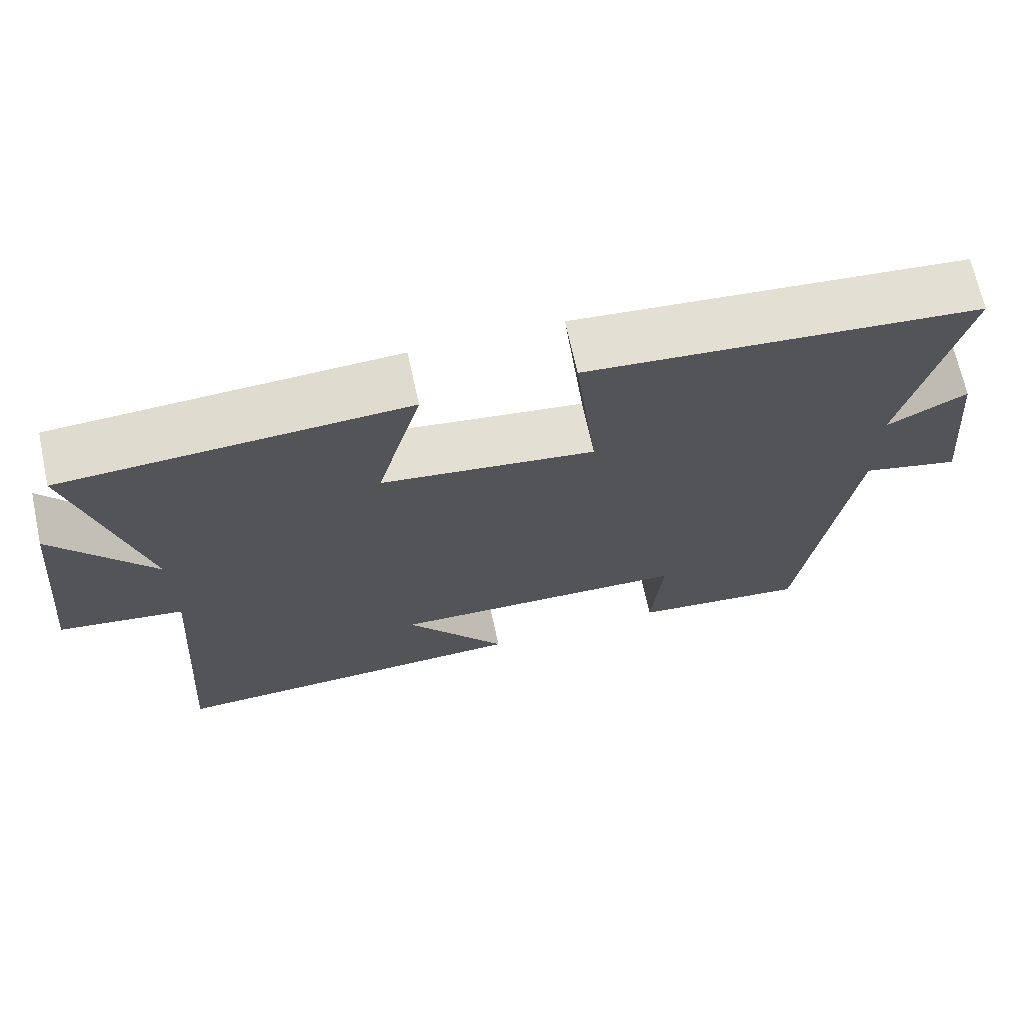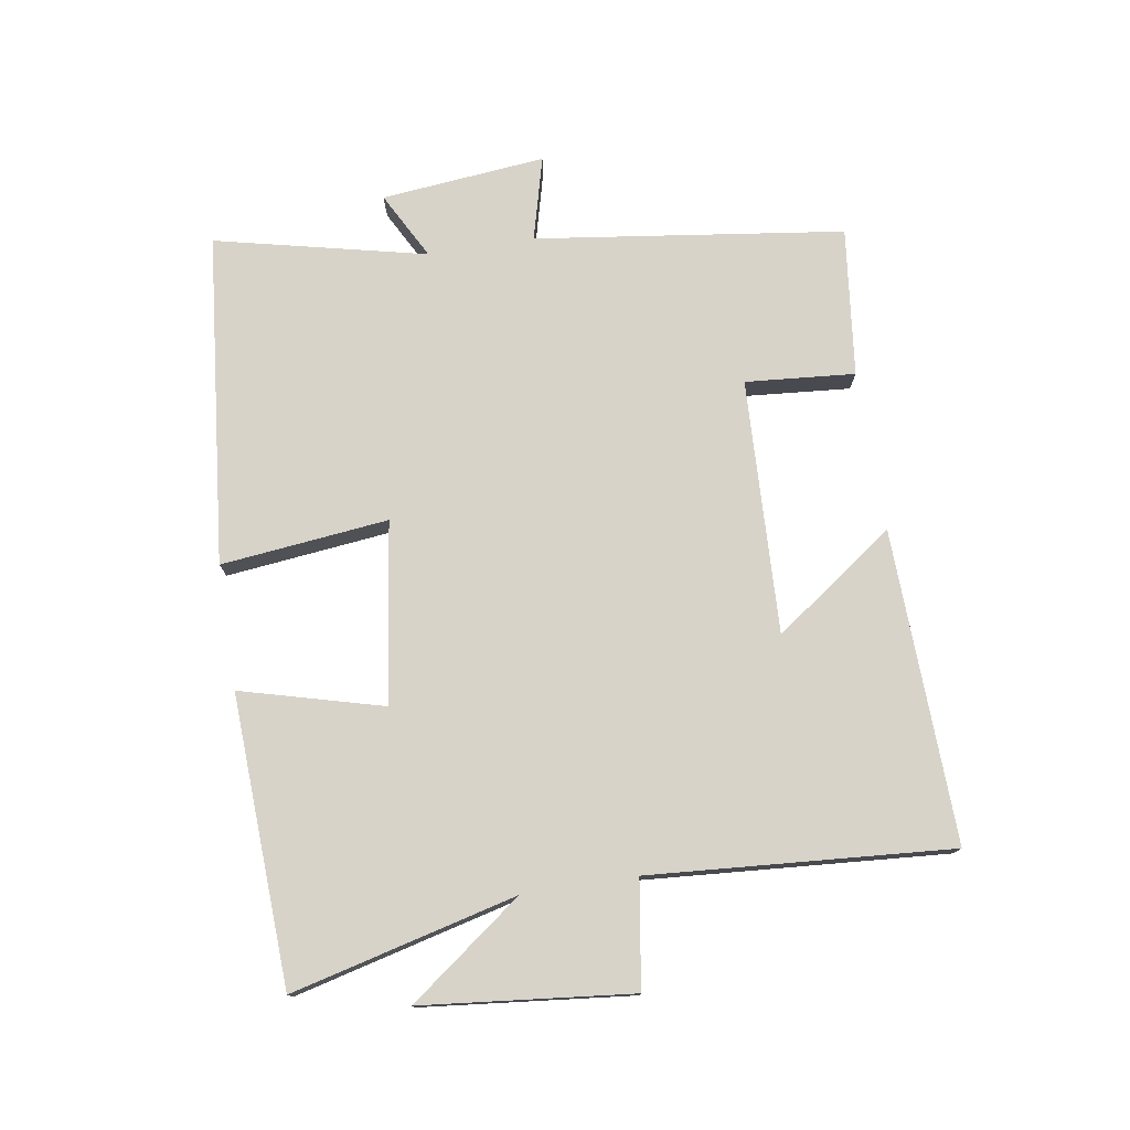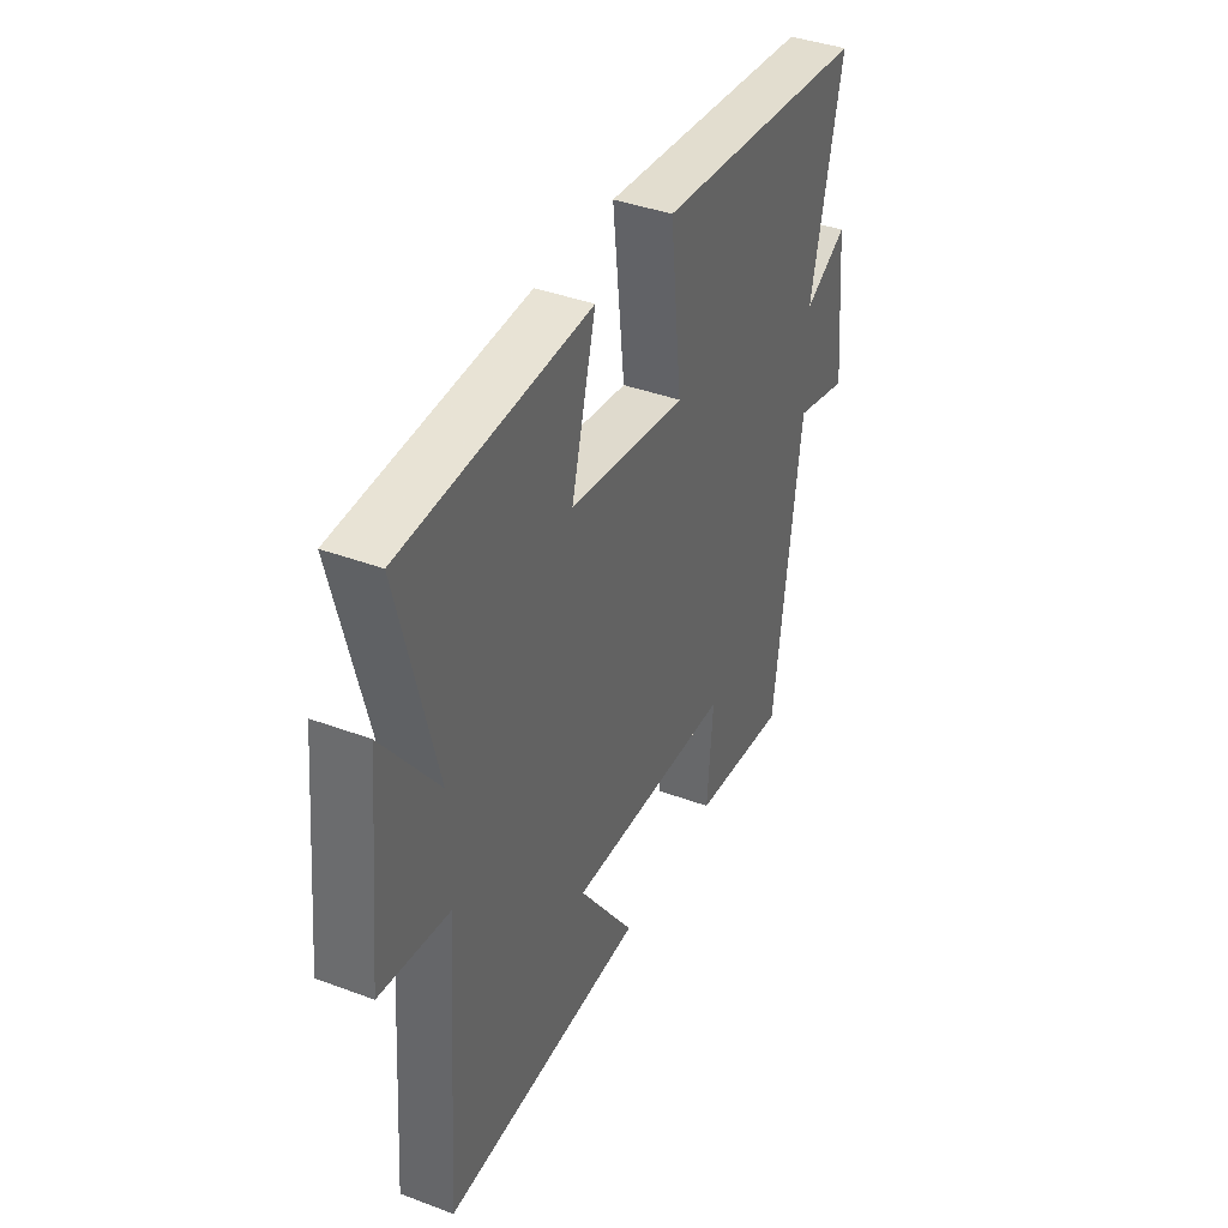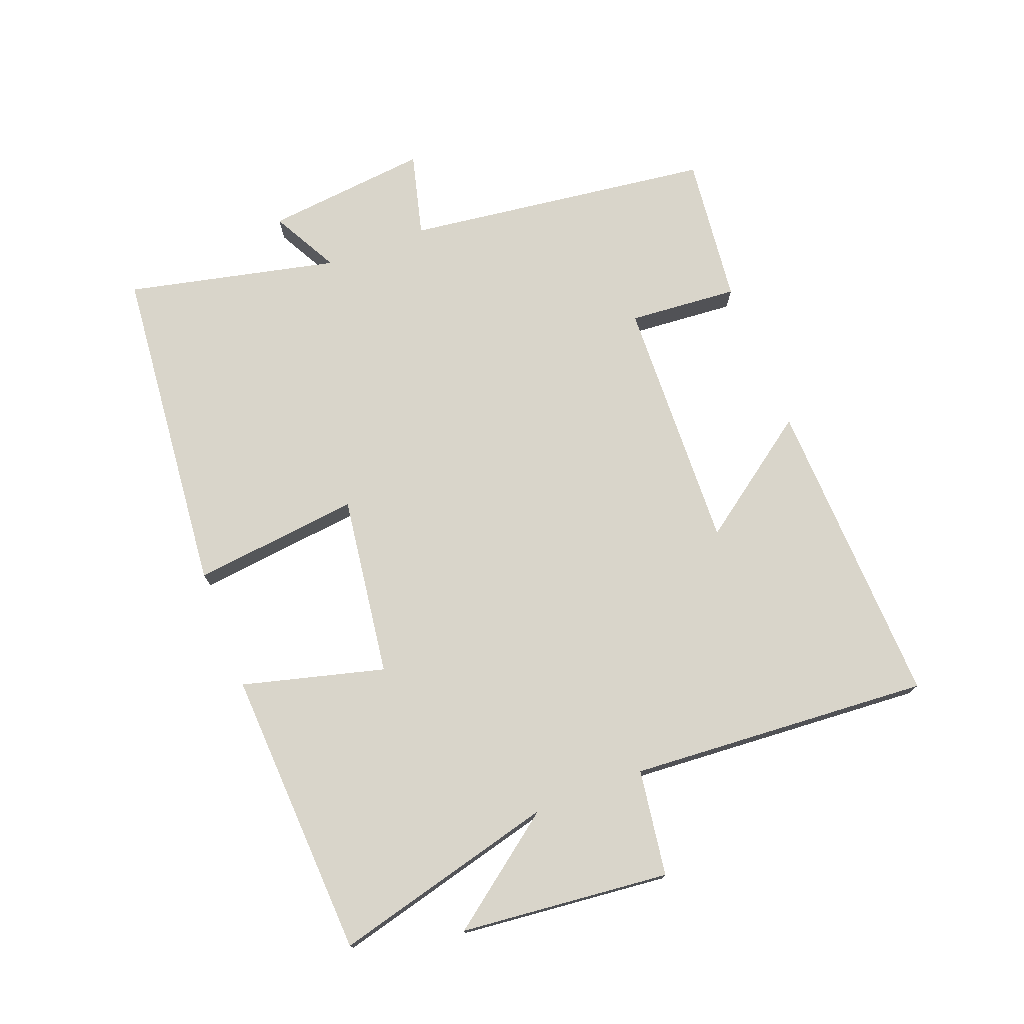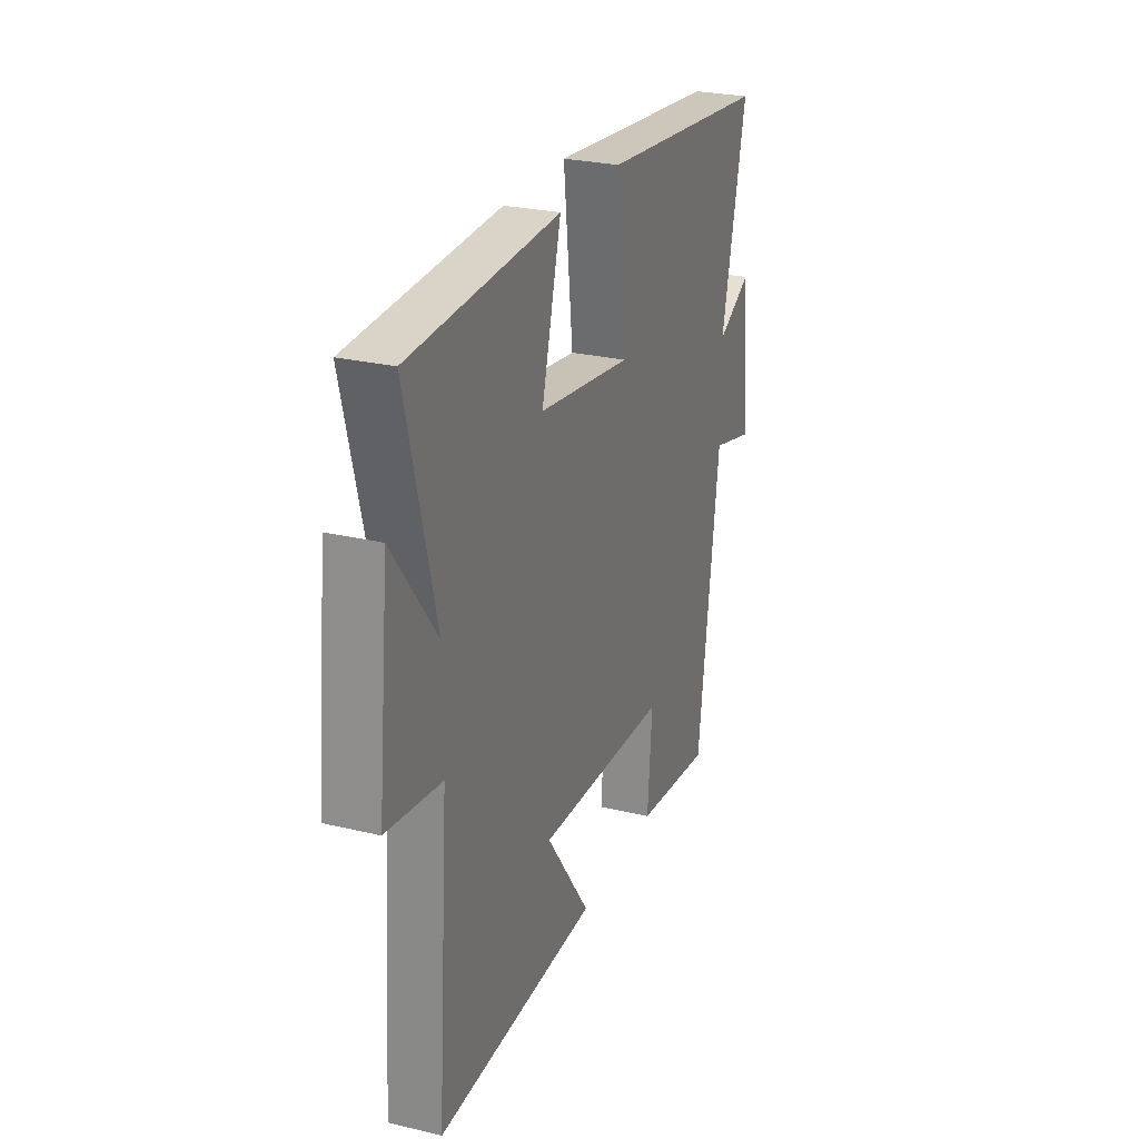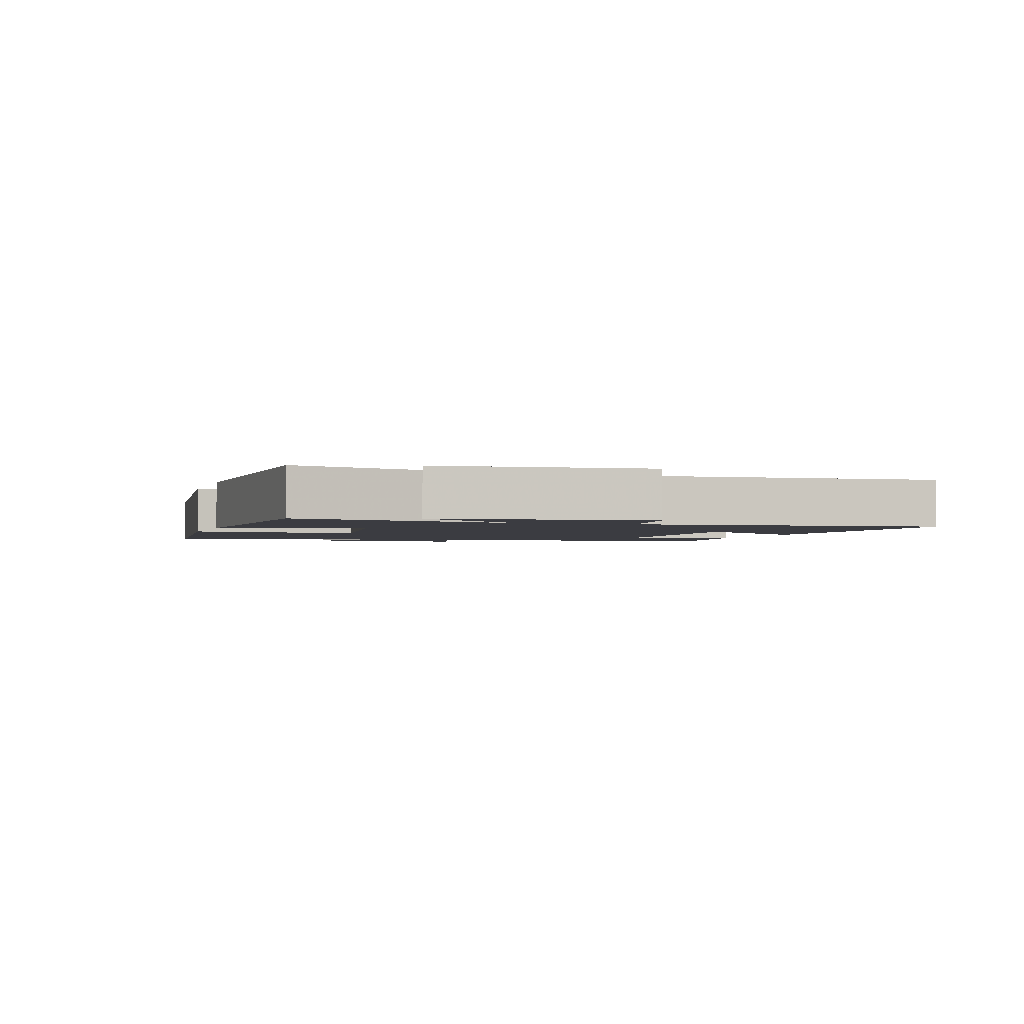
<metadata>
{"format":"obj","ext":"obj","renderer":"f3d","projection":"perspective","resolution":1024,"background":"white","views":[{"elev":69.0,"azim":167.7,"up":"+Z"},{"elev":76.1,"azim":81.0,"up":"+Y"},{"elev":39.5,"azim":114.9,"up":"+Z"},{"elev":74.7,"azim":68.8,"up":"+Y"},{"elev":26.2,"azim":110.8,"up":"+Z"},{"elev":-2.2,"azim":72.4,"up":"+Y"}]}
</metadata>
<code>
v 0.588 0.07 0.479
v 0.5 0.07 0.13
v 0.631 0.07 0.305
v 0.665 0.07 -0.021
v 0.5 0.07 -0.046
v 0.534 0.07 -0.515
v 0.047 0.07 -0.5
v 0.181 0.07 -0.313
v -0.217 0.07 -0.329
v -0.203 0.07 -0.5
v -0.436 0.07 -0.527
v -0.5 0.07 -0.046
v -0.631 0.07 -0.08
v -0.605 0.07 0.176
v -0.5 0.07 0.12
v -0.575 0.07 0.449
v -0.056 0.07 0.5
v -0.085 0.07 0.239
v 0.197 0.07 0.279
v 0.138 0.07 0.5
v 0.588 0 0.479
v 0.5 0 0.13
v 0.631 0 0.305
v 0.665 0 -0.021
v 0.5 0 -0.046
v 0.534 0 -0.515
v 0.047 0 -0.5
v 0.181 0 -0.313
v -0.217 0 -0.329
v -0.203 0 -0.5
v -0.436 0 -0.527
v -0.5 0 -0.046
v -0.631 0 -0.08
v -0.605 0 0.176
v -0.5 0 0.12
v -0.575 0 0.449
v -0.056 0 0.5
v -0.085 0 0.239
v 0.197 0 0.279
v 0.138 0 0.5
f 19 20 1 2
f 18 19 2
f 15 16 17 18
f 15 18 2
f 12 13 14 15
f 11 12 15
f 10 11 15
f 9 10 15
f 8 9 15 2
f 5 6 7 8
f 5 8 2 3
f 3 4 5
f 22 21 40 39
f 22 39 38
f 38 37 36 35
f 22 38 35
f 35 34 33 32
f 35 32 31
f 35 31 30
f 35 30 29
f 22 35 29 28
f 28 27 26 25
f 23 22 28 25
f 25 24 23
f 1 21 22 2
f 2 22 23 3
f 3 23 24 4
f 4 24 25 5
f 5 25 26 6
f 6 26 27 7
f 7 27 28 8
f 8 28 29 9
f 9 29 30 10
f 10 30 31 11
f 11 31 32 12
f 12 32 33 13
f 13 33 34 14
f 14 34 35 15
f 15 35 36 16
f 16 36 37 17
f 17 37 38 18
f 18 38 39 19
f 19 39 40 20
f 20 40 21 1

</code>
